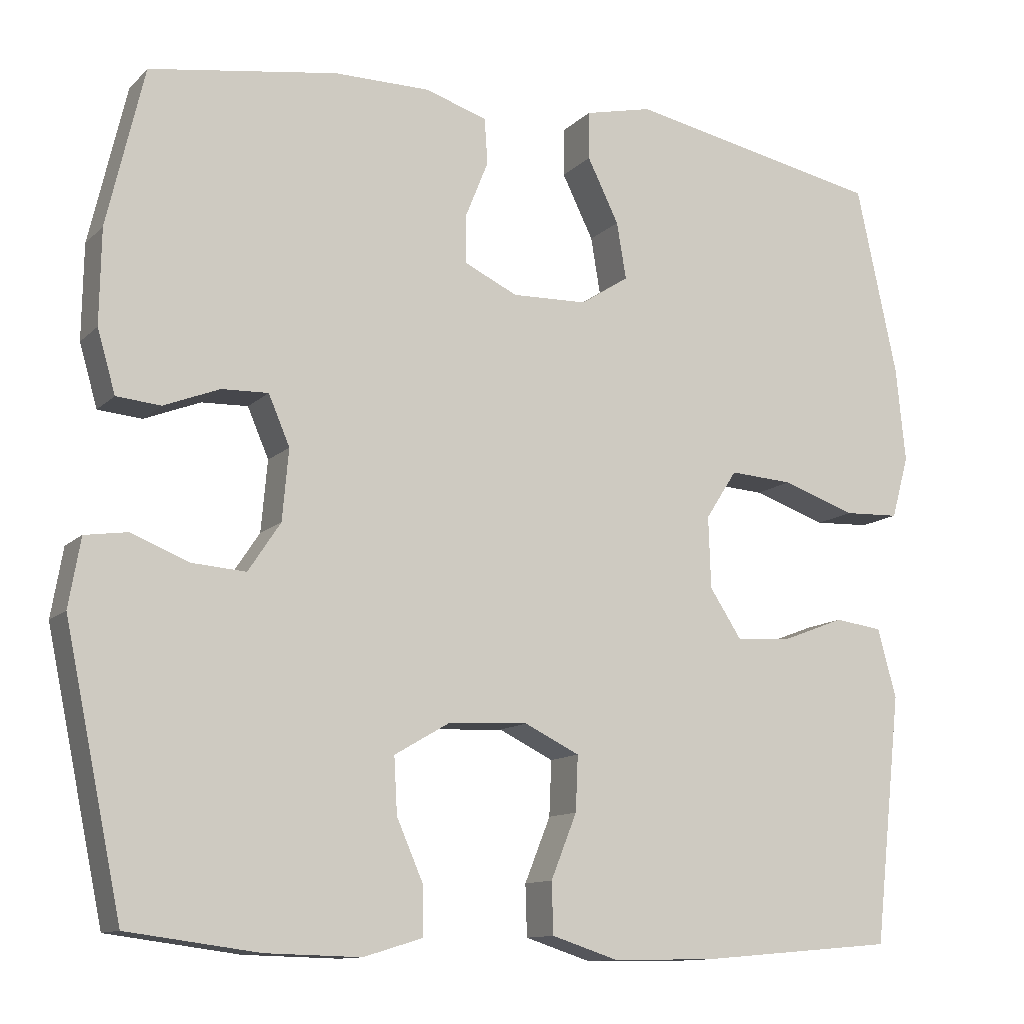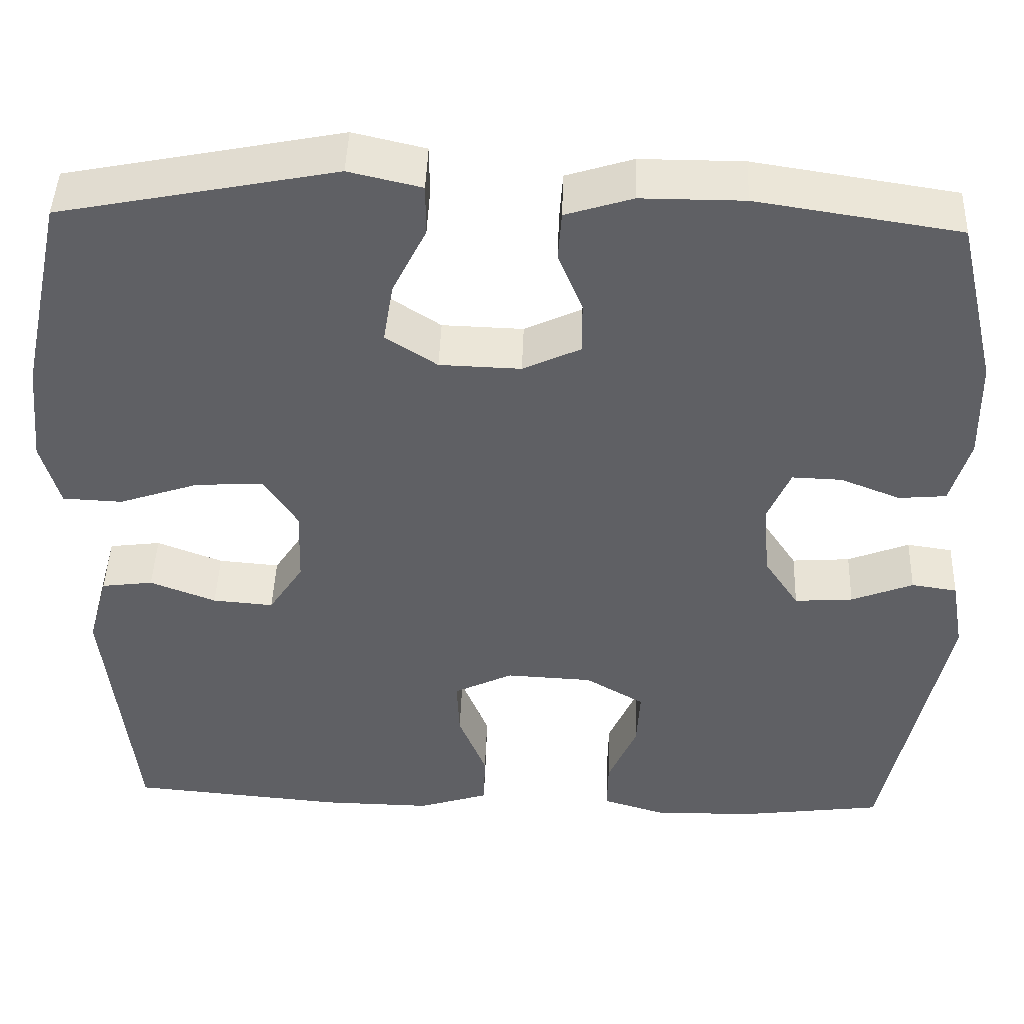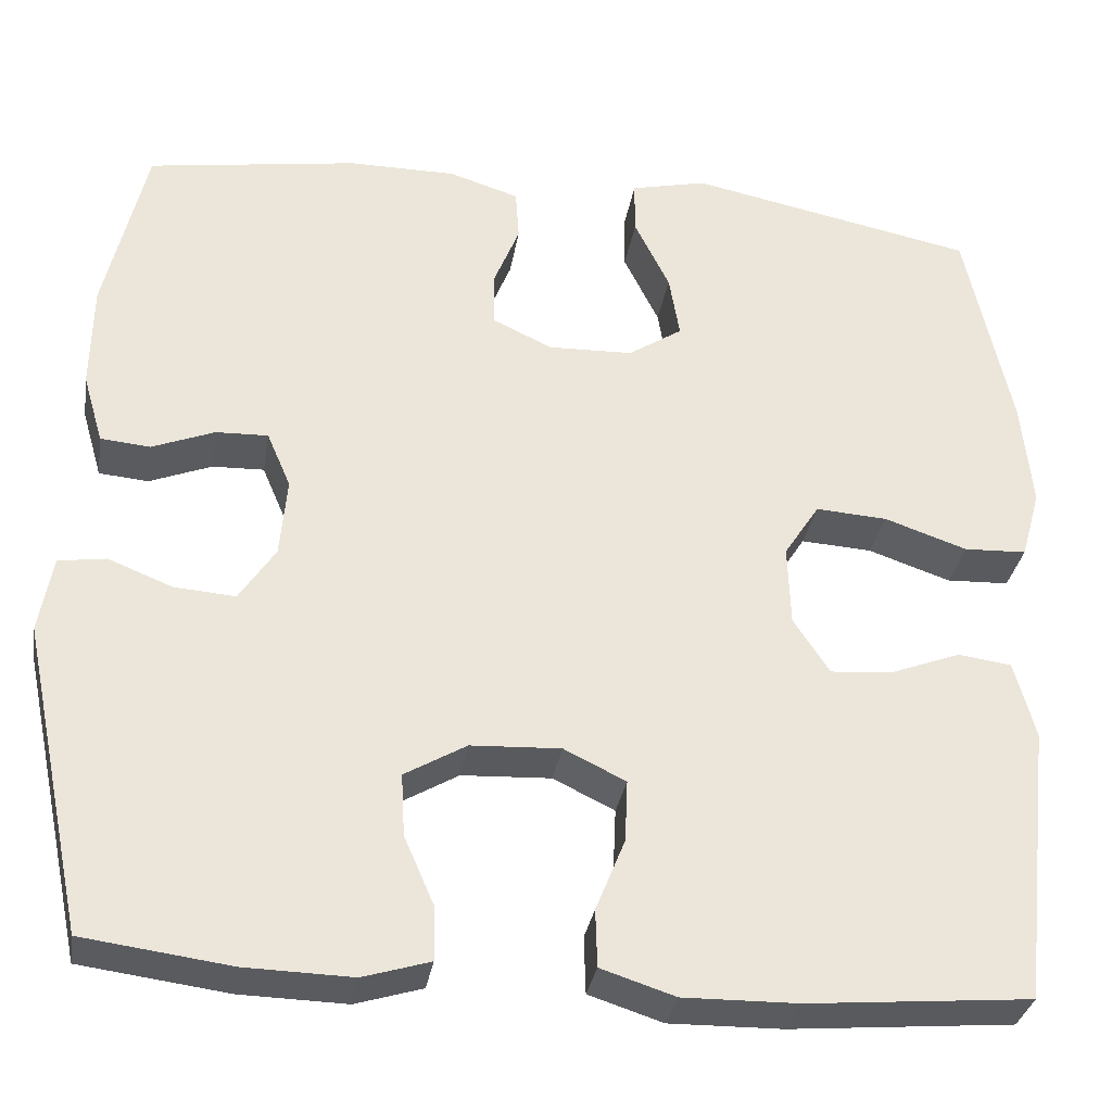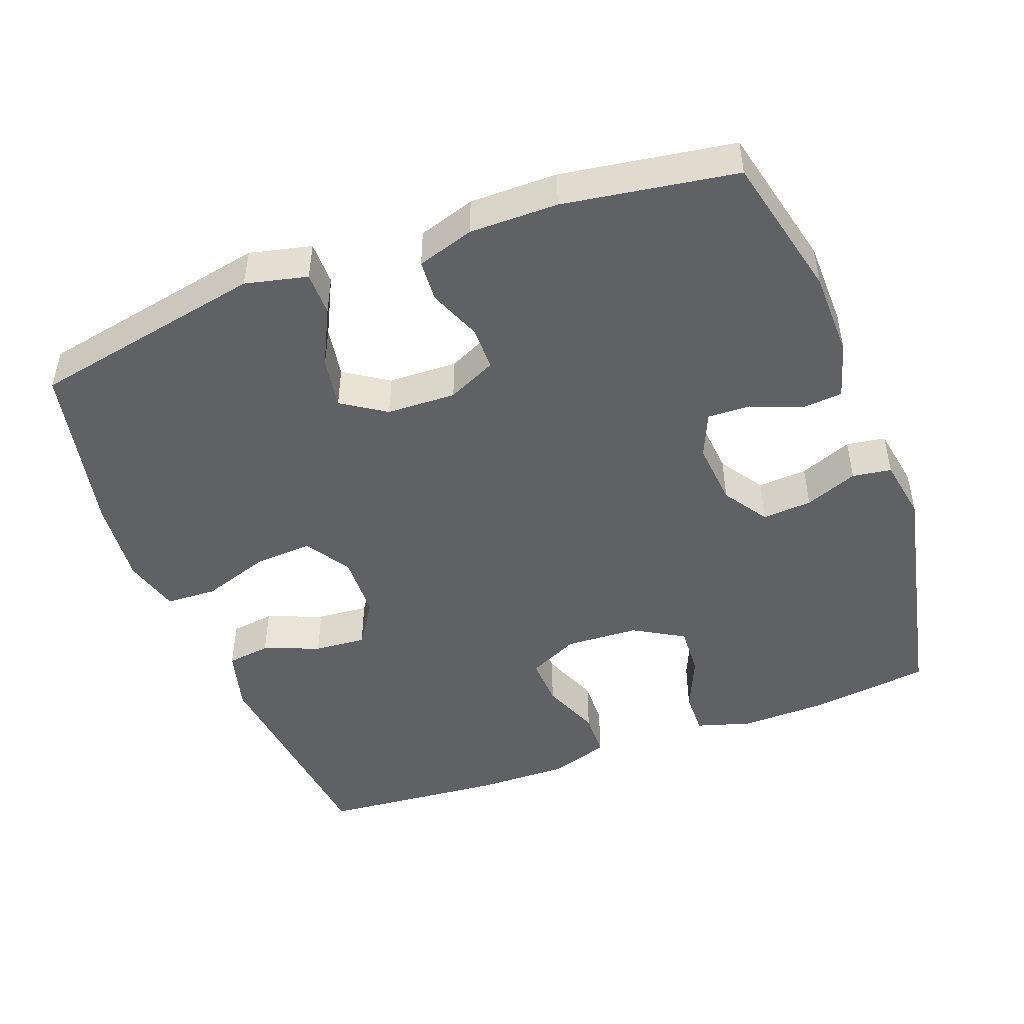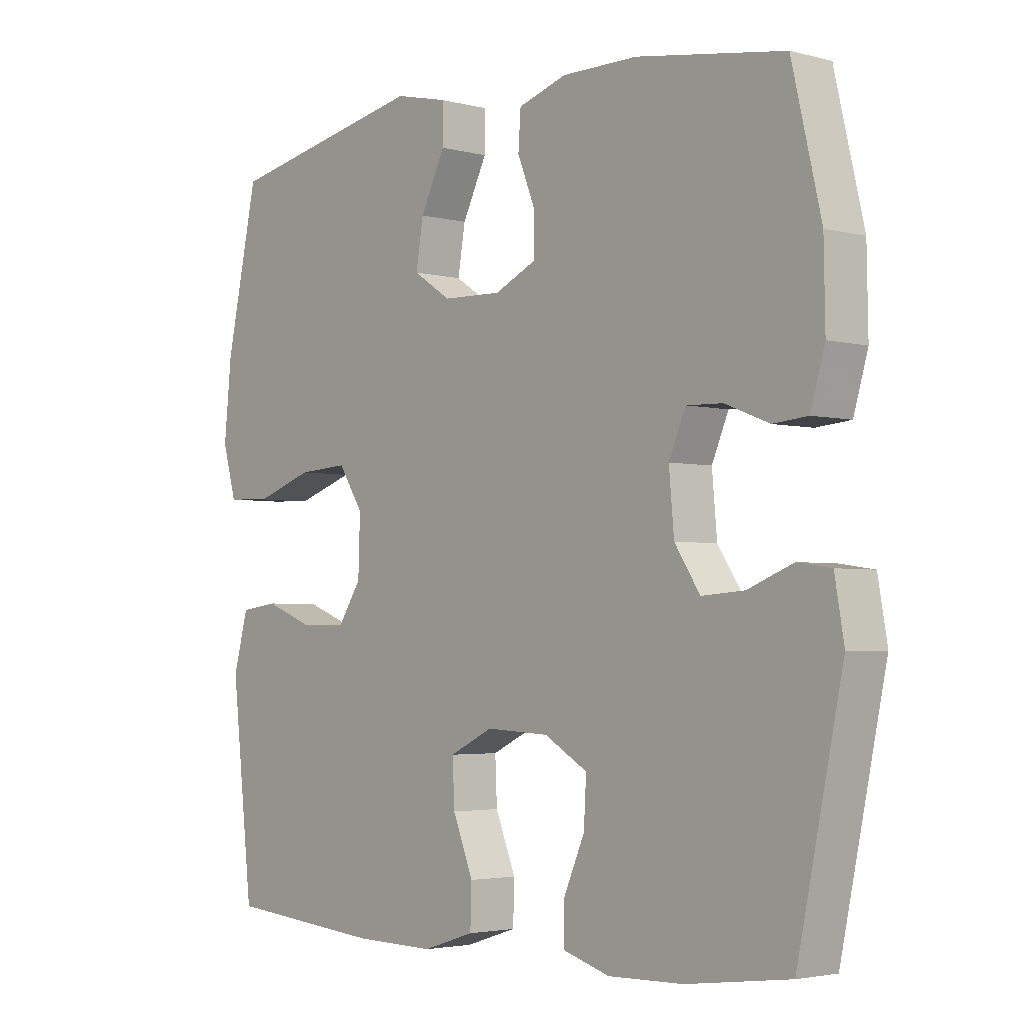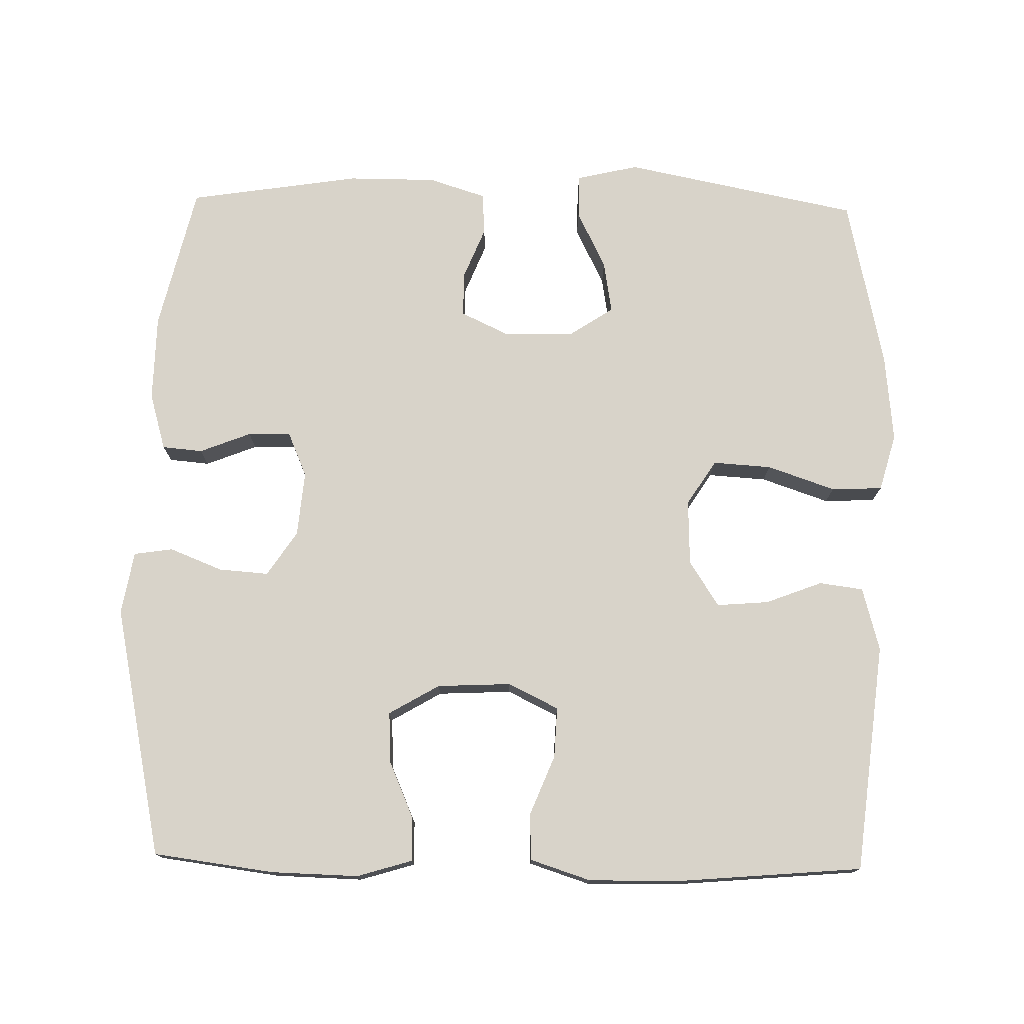
<metadata>
{"format":"obj","ext":"obj","renderer":"f3d","projection":"perspective","resolution":1024,"background":"white","views":[{"elev":-11.8,"azim":153.7,"up":"+Z"},{"elev":45.0,"azim":2.0,"up":"+Z"},{"elev":-32.2,"azim":170.7,"up":"+Z"},{"elev":-47.2,"azim":20.5,"up":"+Y"},{"elev":-3.2,"azim":48.6,"up":"+Z"},{"elev":75.8,"azim":-178.8,"up":"+Y"}]}
</metadata>
<code>
v -0.5 0.07 0.5
v -0.174 0.07 0.565
v -0.088 0.07 0.545
v -0.088 0.07 0.484
v -0.128 0.07 0.403
v -0.14 0.07 0.331
v -0.079 0.07 0.291
v 0.017 0.07 0.288
v 0.085 0.07 0.32
v 0.085 0.07 0.382
v 0.056 0.07 0.454
v 0.06 0.07 0.512
v 0.139 0.07 0.537
v 0.261 0.07 0.537
v 0.5 0.07 0.5
v 0.547 0.07 0.299
v 0.549 0.07 0.179
v 0.526 0.07 0.1
v 0.47 0.07 0.095
v 0.399 0.07 0.123
v 0.34 0.07 0.125
v 0.313 0.07 0.062
v 0.321 0.07 -0.028
v 0.362 0.07 -0.09
v 0.431 0.07 -0.085
v 0.504 0.07 -0.056
v 0.558 0.07 -0.064
v 0.573 0.07 -0.151
v 0.5 0.07 -0.5
v 0.333 0.07 -0.522
v 0.212 0.07 -0.525
v 0.136 0.07 -0.502
v 0.137 0.07 -0.441
v 0.171 0.07 -0.363
v 0.175 0.07 -0.292
v 0.105 0.07 -0.251
v 0.003 0.07 -0.246
v -0.067 0.07 -0.28
v -0.064 0.07 -0.35
v -0.031 0.07 -0.432
v -0.033 0.07 -0.497
v -0.117 0.07 -0.524
v -0.246 0.07 -0.522
v -0.5 0.07 -0.5
v -0.535 0.07 -0.183
v -0.511 0.07 -0.095
v -0.45 0.07 -0.087
v -0.372 0.07 -0.117
v -0.3 0.07 -0.123
v -0.259 0.07 -0.06
v -0.256 0.07 0.031
v -0.296 0.07 0.093
v -0.377 0.07 0.088
v -0.471 0.07 0.056
v -0.542 0.07 0.059
v -0.564 0.07 0.138
v -0.552 0.07 0.259
v -0.5 0 0.5
v -0.174 0 0.565
v -0.088 0 0.545
v -0.088 0 0.484
v -0.128 0 0.403
v -0.14 0 0.331
v -0.079 0 0.291
v 0.017 0 0.288
v 0.085 0 0.32
v 0.085 0 0.382
v 0.056 0 0.454
v 0.06 0 0.512
v 0.139 0 0.537
v 0.261 0 0.537
v 0.5 0 0.5
v 0.547 0 0.299
v 0.549 0 0.179
v 0.526 0 0.1
v 0.47 0 0.095
v 0.399 0 0.123
v 0.34 0 0.125
v 0.313 0 0.062
v 0.321 0 -0.028
v 0.362 0 -0.09
v 0.431 0 -0.085
v 0.504 0 -0.056
v 0.558 0 -0.064
v 0.573 0 -0.151
v 0.5 0 -0.5
v 0.333 0 -0.522
v 0.212 0 -0.525
v 0.136 0 -0.502
v 0.137 0 -0.441
v 0.171 0 -0.363
v 0.175 0 -0.292
v 0.105 0 -0.251
v 0.003 0 -0.246
v -0.067 0 -0.28
v -0.064 0 -0.35
v -0.031 0 -0.432
v -0.033 0 -0.497
v -0.117 0 -0.524
v -0.246 0 -0.522
v -0.5 0 -0.5
v -0.535 0 -0.183
v -0.511 0 -0.095
v -0.45 0 -0.087
v -0.372 0 -0.117
v -0.3 0 -0.123
v -0.259 0 -0.06
v -0.256 0 0.031
v -0.296 0 0.093
v -0.377 0 0.088
v -0.471 0 0.056
v -0.542 0 0.059
v -0.564 0 0.138
v -0.552 0 0.259
f 53 54 55 56
f 52 53 56 57
f 45 46 47 48
f 45 48 49
f 44 45 49
f 43 44 49 50
f 39 40 41 42
f 38 39 42 43
f 31 32 33 34
f 31 34 35
f 30 31 35
f 29 30 35
f 28 29 35
f 25 26 27 28
f 24 25 28 35
f 23 24 35 36
f 17 18 19 20
f 17 20 21
f 16 17 21
f 15 16 21
f 14 15 21 22
f 10 11 12 13
f 9 10 13 14
f 2 3 4 5
f 2 5 6
f 52 57 1 2
f 51 52 2 6
f 38 43 50 51
f 37 38 51 6
f 36 37 6 7
f 23 36 7 8
f 9 14 22 23
f 8 9 23
f 113 112 111 110
f 114 113 110 109
f 105 104 103 102
f 106 105 102
f 106 102 101
f 107 106 101 100
f 99 98 97 96
f 100 99 96 95
f 91 90 89 88
f 92 91 88
f 92 88 87
f 92 87 86
f 92 86 85
f 85 84 83 82
f 92 85 82 81
f 93 92 81 80
f 77 76 75 74
f 78 77 74
f 78 74 73
f 78 73 72
f 79 78 72 71
f 70 69 68 67
f 71 70 67 66
f 62 61 60 59
f 63 62 59
f 59 58 114 109
f 63 59 109 108
f 108 107 100 95
f 63 108 95 94
f 64 63 94 93
f 65 64 93 80
f 80 79 71 66
f 80 66 65
f 1 58 59 2
f 2 59 60 3
f 3 60 61 4
f 4 61 62 5
f 5 62 63 6
f 6 63 64 7
f 7 64 65 8
f 8 65 66 9
f 9 66 67 10
f 10 67 68 11
f 11 68 69 12
f 12 69 70 13
f 13 70 71 14
f 14 71 72 15
f 15 72 73 16
f 16 73 74 17
f 17 74 75 18
f 18 75 76 19
f 19 76 77 20
f 20 77 78 21
f 21 78 79 22
f 22 79 80 23
f 23 80 81 24
f 24 81 82 25
f 25 82 83 26
f 26 83 84 27
f 27 84 85 28
f 28 85 86 29
f 29 86 87 30
f 30 87 88 31
f 31 88 89 32
f 32 89 90 33
f 33 90 91 34
f 34 91 92 35
f 35 92 93 36
f 36 93 94 37
f 37 94 95 38
f 38 95 96 39
f 39 96 97 40
f 40 97 98 41
f 41 98 99 42
f 42 99 100 43
f 43 100 101 44
f 44 101 102 45
f 45 102 103 46
f 46 103 104 47
f 47 104 105 48
f 48 105 106 49
f 49 106 107 50
f 50 107 108 51
f 51 108 109 52
f 52 109 110 53
f 53 110 111 54
f 54 111 112 55
f 55 112 113 56
f 56 113 114 57
f 57 114 58 1

</code>
